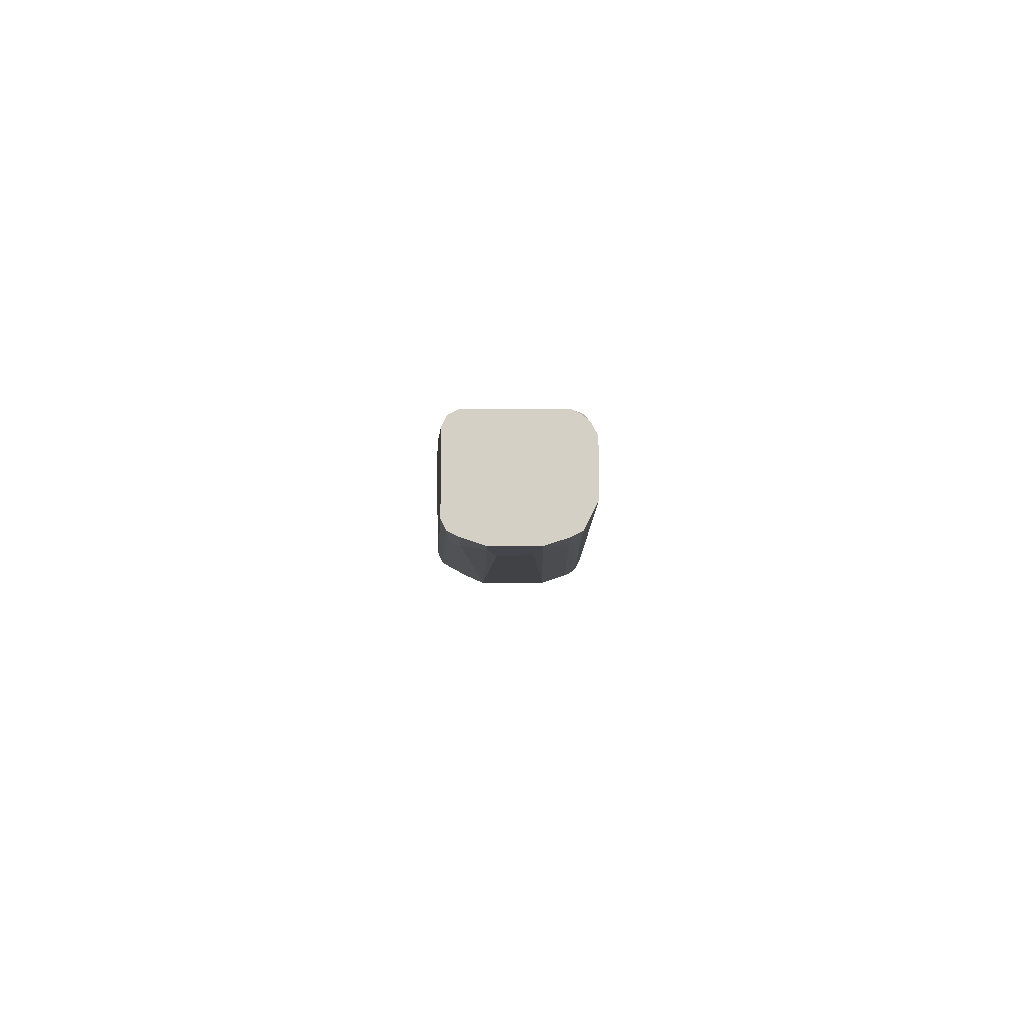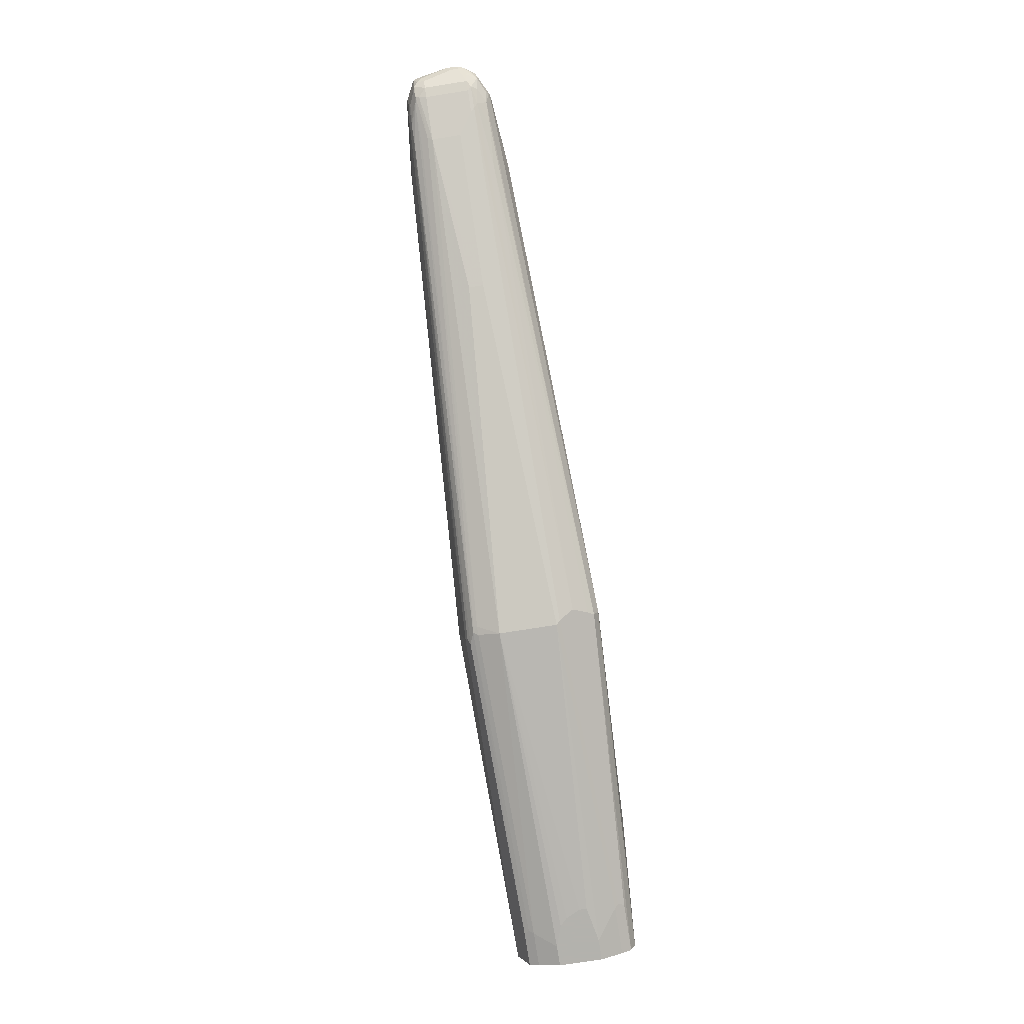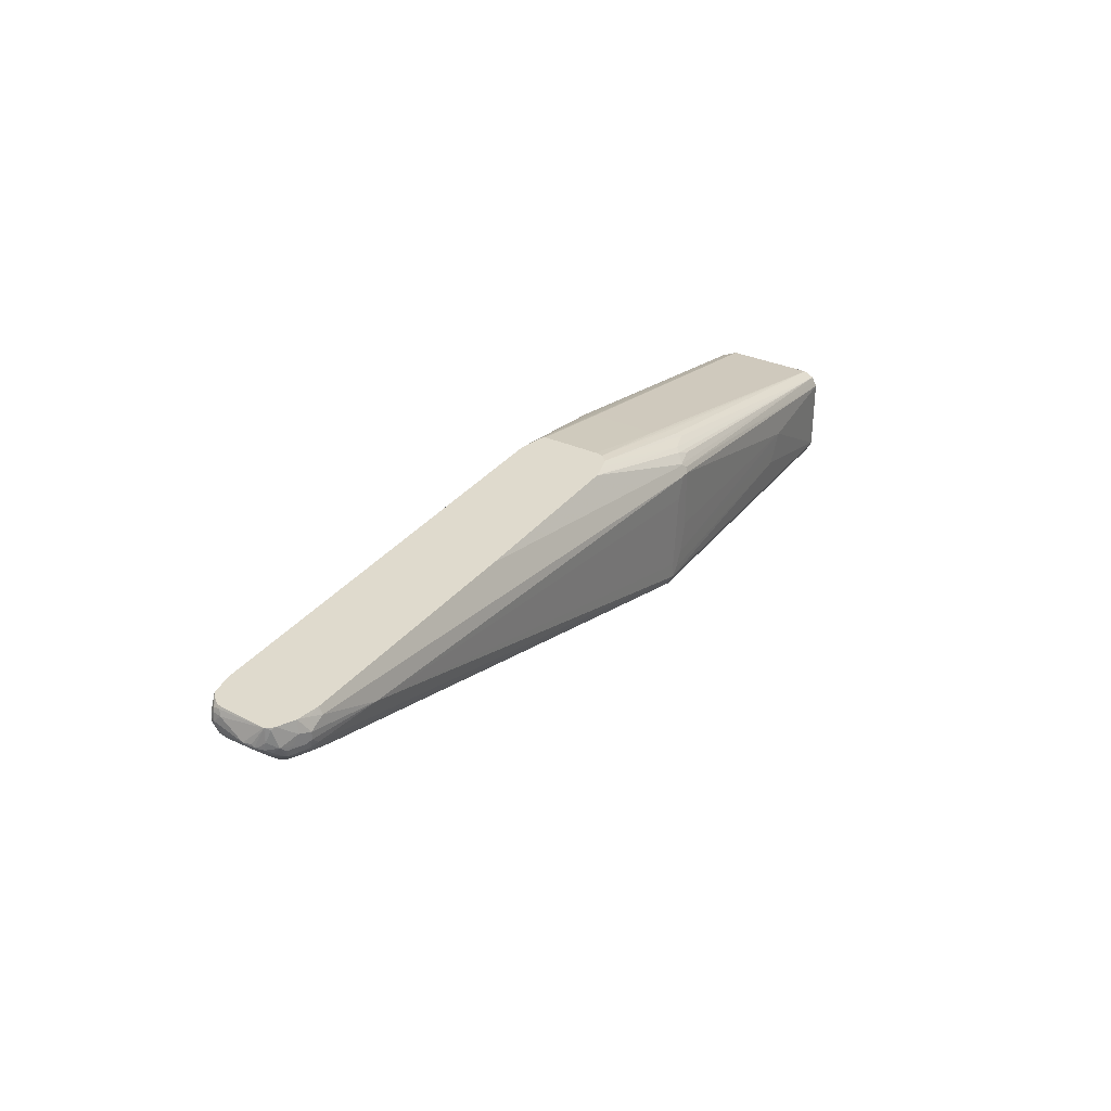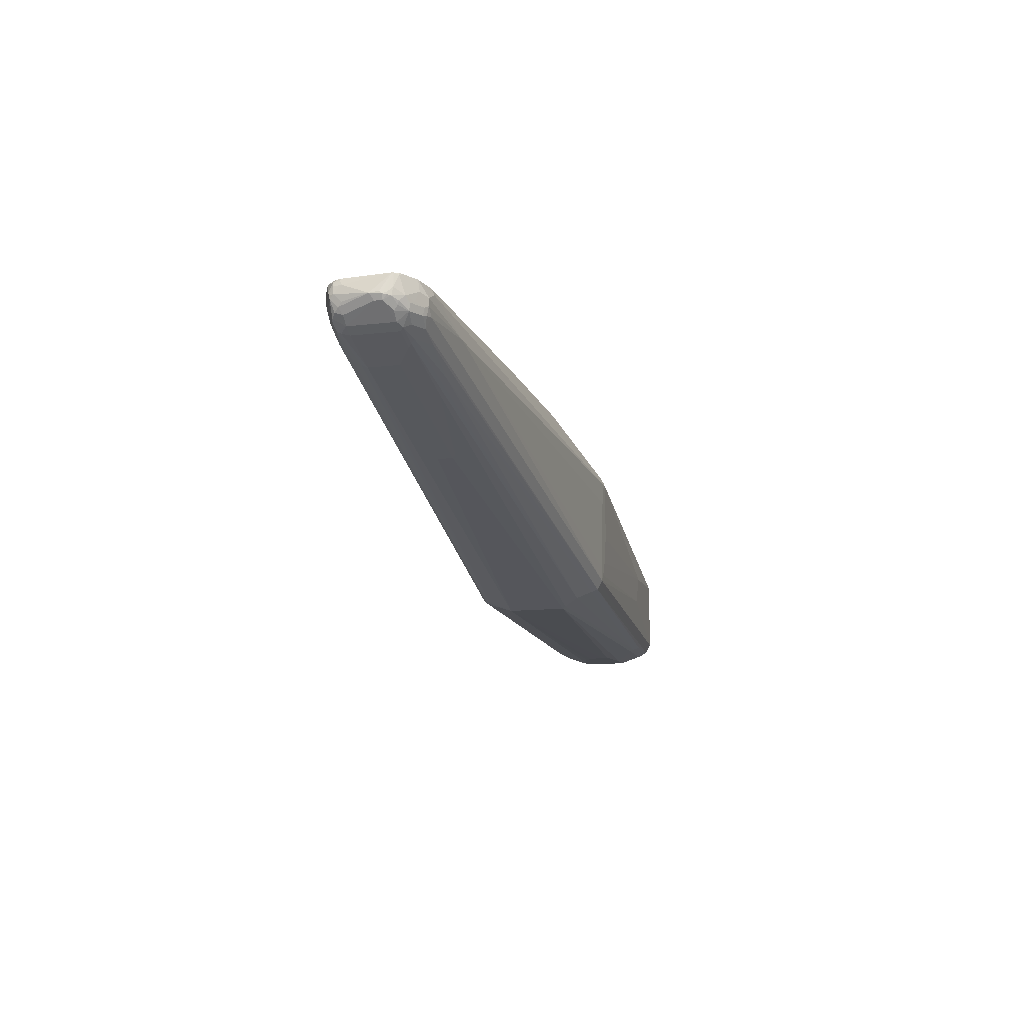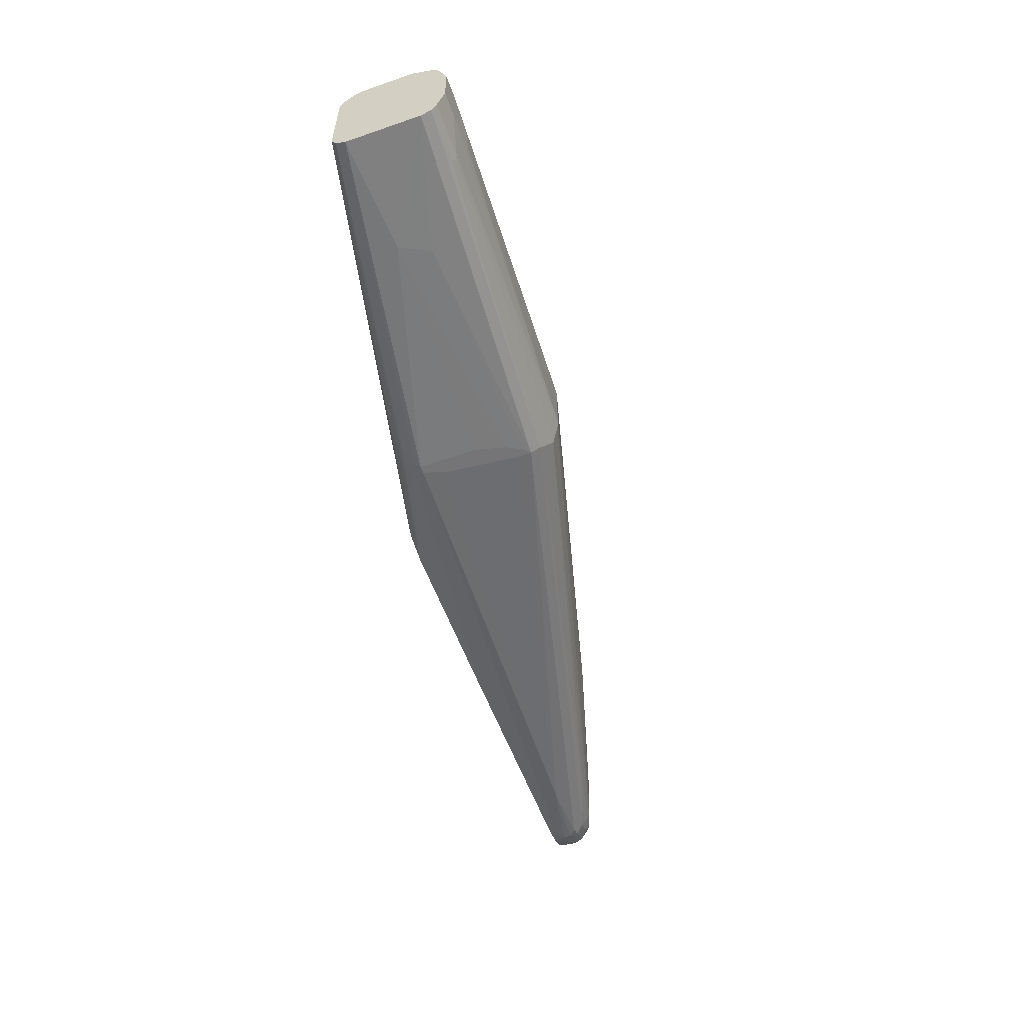
<metadata>
{"format":"obj","ext":"obj","renderer":"f3d","projection":"perspective","resolution":1024,"background":"white","views":[{"elev":-9.2,"azim":89.7,"up":"+Z"},{"elev":-79.4,"azim":-81.1,"up":"+Z"},{"elev":32.9,"azim":-58.2,"up":"+Z"},{"elev":-12.3,"azim":-75.0,"up":"+Z"},{"elev":-56.6,"azim":109.8,"up":"+Y"}]}
</metadata>
<code>
v 0.3678 0.0316 -0.2845
v 0.3678 0.0632 -0.2739
v 0.3678 -0.0316 -0.2845
v 0.3371 0.0316 -0.2845
v 0.3678 0.07023 -0.2704
v 0.316 0.0632 -0.2739
v 0.3678 -0.0632 -0.2739
v 0.3371 -0.0316 -0.2845
v 0.3055 0.02106 -0.2845
v -0.1475 0.04214 -0.2634
v 0.3678 0.07725 -0.2669
v 0.3125 0.07023 -0.2704
v -0.1475 0.07374 -0.2529
v 0.3678 -0.07023 -0.2704
v 0.2949 -0.0632 -0.2739
v -0.1475 -0.04214 -0.2634
v 0.2844 -0.02106 -0.2845
v 0.2949 0.01052 -0.2845
v -0.1594 0.07374 -0.2502
v 0.2844 -0.01052 -0.2845
v -0.6426 0.01052 -0.137
v -0.8639 0.0316 -0.07377
v 0.3678 0.08077 -0.2599
v 0.3196 0.07725 -0.2669
v -0.1511 0.08077 -0.2493
v 0.3678 -0.07725 -0.2669
v 0.2949 -0.07023 -0.2704
v 0.2897 -0.06848 -0.2713
v -0.1529 -0.0474 -0.2607
v -0.648 -0.0158 -0.1343
v -0.6426 -0.01052 -0.137
v -0.1607 0.07902 -0.2476
v -0.8674 0.03861 -0.07025
v -0.7164 0.01052 -0.1159
v -0.8639 -0.01052 -0.07377
v -0.9271 0.0316 -0.05269
v -0.9284 0.04214 -0.05007
v 0.3678 0.09482 -0.2318
v 0.3019 0.08077 -0.2599
v -0.1336 0.08779 -0.2458
v -0.8464 0.04915 -0.07025
v -0.92 0.04915 -0.04918
v -0.8568 0.05969 -0.05972
v 0.3678 -0.08077 -0.2599
v -0.1423 -0.1027 -0.2265
v -0.1475 -0.09833 -0.2353
v 0.2949 -0.07725 -0.2669
v -0.1529 -0.08954 -0.2397
v -0.1633 -0.06848 -0.2502
v -0.9007 -0.03686 -0.06061
v -0.7849 -0.03686 -0.09219
v -0.7796 -0.0316 -0.09484
v -0.8955 -0.0316 -0.06323
v -0.7164 -0.01052 -0.1159
v -0.9297 0.0474 -0.04742
v -0.856 0.0474 -0.0685
v -0.9271 -0.0316 -0.05269
v -0.9412 0.0316 -0.04567
v 0.3678 0.09482 -0.158
v -0.1371 0.09482 -0.2318
v -0.1388 0.1036 -0.1984
v -0.1371 0.1054 -0.1896
v -0.1055 0.1054 -0.1475
v -0.1405 0.09129 -0.2388
v -0.8884 0.05969 -0.04918
v 0.3678 -0.08428 -0.2529
v -0.1475 -0.1054 -0.2213
v -0.9061 -0.05619 -0.04567
v -0.8745 -0.05619 -0.05621
v -0.8112 -0.05268 -0.07771
v -0.9061 -0.04214 -0.05664
v -0.9323 -0.03686 -0.05007
v -0.9455 0.0474 -0.03689
v -0.9412 0.04915 -0.03864
v -0.9193 0.05794 -0.03689
v -0.8981 0.05794 -0.04742
v -0.9412 -0.0316 -0.04567
v -0.9622 -0.01052 -0.0246
v -0.9517 0.0316 -0.03513
v 0.3678 0.09449 -0.1574
v -0.1055 0.1054 -0.06323
v -0.8849 0.0632 -0.04216
v -0.8007 0.07374 -0.04216
v -0.8112 0.07374 -0.03162
v -0.1475 0.1054 -0.1791
v -0.9096 0.05969 -0.03864
v 0.3678 -0.08428 -0.1475
v 0.2106 -0.09482 -0.158
v 0.2002 -0.09482 -0.1791
v 0.1896 -0.09482 -0.2002
v -0.1371 -0.1054 -0.2107
v -0.1475 -0.1054 -0.2002
v -0.8112 -0.07374 -0.03162
v -0.9061 -0.0632 -0.03162
v -0.9165 -0.06058 -0.03294
v -0.9219 -0.05794 -0.03427
v -0.9271 -0.04565 -0.04567
v -0.9377 -0.04214 -0.04216
v -0.9522 0.04214 -0.03162
v -0.9509 0.0474 -0.02635
v -0.9494 0.05004 -0.02108
v -0.9284 0.06058 -0.02108
v -0.9178 0.06058 -0.03162
v -0.9429 -0.0474 -0.03427
v -0.9517 -0.0316 -0.03513
v -0.9622 -0.02106 -0.0246
v -0.9667 -0.00526 -0.01581
v -0.9561 0.03686 -0.02635
v 0.3678 0.08779 -0.144
v -0.1055 0.09833 -0.04918
v -0.1371 0.1054 -0.06323
v -0.9061 0.0632 -0.03162
v -0.9271 0.0632 -0.01055
v -0.8217 0.07374 -0.02108
v -0.1475 0.1054 -0.1159
v 0.3678 -0.08077 -0.1405
v -0.1124 -0.1018 -0.05621
v -0.1159 -0.1054 -0.06323
v -0.1159 -0.1054 -0.1475
v -0.1265 -0.1054 -0.1896
v -0.1371 -0.1054 -0.09484
v -0.8955 -0.0632 -9.39e-06
v -0.9165 -0.0632 -0.01055
v -0.9165 -0.0632 -0.02108
v -0.1265 -0.1054 -0.06323
v -0.9236 -0.05969 -0.0246
v -0.9561 0.0474 -0.01581
v -0.9552 0.04915 -0.01055
v -0.9412 0.05619 -0.01055
v -0.9446 -0.04915 -0.0246
v -0.9517 -0.04565 -0.01757
v -0.9552 -0.03861 -0.0246
v -0.9535 -0.03686 -0.029
v -0.9613 -0.0316 -0.01976
v -0.9639 -0.02634 -0.01846
v -0.9658 -0.02106 -0.01757
v -0.9587 -0.03069 0.009635
v -0.9587 0.0316 -9.39e-06
v -0.9587 0.04214 -0.01055
v -0.9587 0.0316 -0.02108
v -0.9658 -0.01755 -0.01406
v -0.9587 -0.0316 0.009635
v 0.3678 0.08721 -0.1432
v -0.1371 0.09833 -0.04918
v -0.2846 0.0632 0.009635
v -0.1055 0.08779 -0.03864
v 0.3529 0.07902 -0.1291
v 0.3477 0.08077 -0.13
v -0.1423 0.1027 -0.05796
v -0.9061 0.0632 0.009635
v -0.9271 0.0632 -9.39e-06
v 0.3678 -0.07853 -0.136
v -0.1195 -0.09833 -0.04918
v 0.3678 -0.07725 -0.1335
v -0.5478 -0.0632 0.009635
v -0.8946 -0.05839 0.009635
v -0.9113 -0.05794 0.005259
v -0.13 -0.09833 -0.04918
v -0.9262 -0.05311 0.009635
v -0.9272 -0.05285 0.009635
v -0.9306 -0.05619 -0.007034
v -0.9377 -0.05268 -0.02108
v -0.9561 0.04346 -9.39e-06
v -0.9535 0.05004 -0.005278
v -0.9412 0.05619 -9.39e-06
v -0.95 -0.04123 0.009635
v -0.9552 -0.03861 0.007015
v -0.9604 -0.03335 -0.00879
v -0.9639 -0.02634 -0.01581
v -0.9539 0.03251 0.009635
v -0.9552 0.03511 0.007015
v -0.9578 -0.03339 0.009635
v 0.3678 0.07758 -0.1336
v -0.2587 0.05749 0.009635
v -0.08967 0.07902 -0.03427
v 0.3678 0.0632 -0.1265
v 0.3678 0.07056 -0.13
v 0.3678 0.07692 -0.1332
v -0.06851 0.06848 -0.03427
v -0.9323 0.06058 0.005259
v -0.9368 0.0573 0.009635
v -0.09137 -0.09129 -0.04567
v -0.1089 -0.08779 -0.03864
v -0.295 -0.0632 0.009635
v 0.3678 -0.07473 -0.1322
v -0.07034 -0.07023 -0.03513
v -0.1019 -0.08077 -0.03513
v -0.9535 0.04476 0.005259
v -0.9379 0.05658 0.009635
v -0.9547 -0.0381 0.009635
v -0.9519 0.03936 0.009635
v -0.9513 0.0415 0.009635
v -0.2503 0.05528 0.009635
v -0.1055 0.05268 -0.02108
v 0.3678 -0.0632 -0.1265
v -0.2469 0.05357 0.009635
v -0.2442 0.05086 0.009635
v -0.274 -0.05749 0.009635
v 0.3678 -0.06419 -0.1269
v -0.07387 -0.0632 -0.03162
v -0.2565 -0.05223 0.009635
v -0.945 0.04911 0.009635
v -0.1055 -0.04214 -0.02108
v -0.246 -0.04169 0.009635
v -0.06328 -0.05268 -0.03162
v -0.2442 -0.03069 0.009635
f 113 129 165
f 113 165 151
f 111 150 149
f 107 139 140
f 111 114 150
f 111 115 114
f 111 149 144
f 110 148 143
f 113 151 114
f 110 147 148
f 109 110 143
f 110 145 146
f 110 150 145
f 110 144 150
f 108 139 127
f 108 140 139
f 107 142 137
f 107 141 142
f 114 151 150
f 107 136 141
f 107 140 108
f 110 146 147
f 116 152 117
f 123 161 162
f 117 152 154
f 131 166 167
f 130 162 131
f 107 138 139
f 129 164 165
f 128 164 129
f 128 163 164
f 128 139 163
f 127 139 128
f 126 162 130
f 123 126 124
f 117 153 118
f 123 162 126
f 123 159 160
f 123 157 159
f 122 158 155
f 122 125 158
f 122 157 123
f 122 156 157
f 122 155 156
f 118 158 125
f 118 153 158
f 117 154 153
f 123 160 161
f 107 137 138
f 89 120 91
f 106 135 136
f 93 122 123
f 92 121 93
f 89 91 90
f 88 120 89
f 88 119 120
f 88 118 119
f 87 118 88
f 87 117 118
f 87 116 117
f 86 103 112
f 85 114 115
f 84 113 114
f 84 112 113
f 83 112 84
f 82 112 83
f 81 144 110
f 81 111 144
f 80 110 109
f 80 81 110
f 131 167 168
f 79 108 99
f 93 123 124
f 93 124 94
f 93 121 125
f 93 125 122
f 106 134 135
f 105 134 106
f 105 133 134
f 104 133 105
f 104 132 133
f 104 131 132
f 104 130 131
f 102 129 113
f 102 112 103
f 102 113 112
f 106 136 107
f 101 129 102
f 101 127 128
f 100 127 101
f 99 127 100
f 99 108 127
f 97 104 98
f 96 130 104
f 96 126 130
f 95 126 96
f 95 124 126
f 94 124 95
f 101 128 129
f 131 168 134
f 164 181 180
f 131 162 161
f 174 193 175
f 171 192 188
f 171 191 192
f 170 191 171
f 167 172 168
f 167 190 172
f 166 190 167
f 164 180 165
f 164 189 181
f 164 188 189
f 163 188 164
f 163 171 188
f 160 166 161
f 156 159 157
f 154 187 183
f 154 186 187
f 154 185 186
f 153 155 158
f 153 184 155
f 153 183 184
f 153 182 183
f 175 193 179
f 176 194 203
f 176 203 195
f 176 179 196
f 78 108 79
f 203 206 204
f 201 205 204
f 200 205 201
f 195 205 200
f 195 204 205
f 195 203 204
f 194 206 203
f 194 197 206
f 188 202 189
f 153 154 182
f 188 192 202
f 186 201 187
f 186 200 201
f 186 195 200
f 186 199 195
f 185 199 186
f 184 187 198
f 183 187 184
f 179 193 196
f 176 197 194
f 176 196 197
f 187 201 198
f 151 165 180
f 150 180 181
f 150 151 180
f 137 206 197
f 137 204 206
f 137 201 204
f 137 198 201
f 137 184 198
f 137 155 184
f 137 156 155
f 137 159 156
f 137 160 159
f 137 166 160
f 137 197 196
f 137 190 166
f 137 142 172
f 137 171 138
f 137 170 171
f 136 142 141
f 136 169 142
f 135 169 136
f 134 169 135
f 134 168 169
f 132 134 133
f 131 161 166
f 137 172 190
f 131 134 132
f 137 196 193
f 137 174 145
f 147 179 176
f 147 175 179
f 147 178 173
f 147 177 178
f 147 176 177
f 146 175 147
f 145 175 146
f 145 174 175
f 144 149 150
f 143 147 173
f 137 193 174
f 143 148 147
f 142 169 168
f 138 163 139
f 138 171 163
f 137 191 170
f 137 192 191
f 137 202 192
f 137 189 202
f 137 181 189
f 137 150 181
f 137 145 150
f 142 168 172
f 78 107 108
f 154 183 182
f 77 105 106
f 21 54 34
f 21 31 54
f 19 33 32
f 19 22 33
f 19 32 25
f 16 28 29
f 16 30 31
f 16 29 30
f 15 28 16
f 15 27 28
f 14 47 27
f 14 26 47
f 13 19 25
f 12 25 24
f 11 39 23
f 11 24 39
f 10 22 19
f 10 21 22
f 10 31 21
f 10 16 31
f 10 17 16
f 21 34 22
f 22 34 54
f 22 54 35
f 22 35 53
f 29 49 50
f 28 49 29
f 28 48 49
f 28 46 48
f 28 47 46
f 27 47 28
f 26 46 47
f 26 45 46
f 26 44 45
f 25 43 40
f 10 20 17
f 25 42 43
f 25 33 41
f 25 32 33
f 24 40 39
f 24 25 40
f 23 60 38
f 23 39 60
f 22 37 33
f 22 36 37
f 22 57 36
f 22 53 57
f 25 41 42
f 10 18 20
f 10 19 13
f 9 18 10
f 1 66 44
f 1 87 66
f 1 116 87
f 1 152 116
f 1 154 152
f 1 185 154
f 1 199 185
f 1 195 199
f 1 176 195
f 1 177 176
f 1 44 26
f 1 178 177
f 1 143 173
f 1 109 143
f 1 80 109
f 1 59 80
f 1 38 59
f 1 23 38
f 1 11 23
f 1 5 11
f 1 2 5
f 78 106 107
f 1 173 178
f 29 50 51
f 1 26 14
f 1 7 3
f 8 16 17
f 8 15 16
f 7 27 15
f 7 14 27
f 6 25 12
f 6 13 25
f 6 10 13
f 5 24 11
f 5 12 24
f 4 10 6
f 1 14 7
f 4 9 10
f 3 7 15
f 2 6 12
f 1 6 2
f 1 4 6
f 1 9 4
f 1 18 9
f 1 20 18
f 1 17 20
f 1 8 17
f 1 3 8
f 3 15 8
f 29 51 30
f 2 12 5
f 30 52 53
f 67 119 118
f 67 120 119
f 67 91 120
f 67 90 91
f 66 90 67
f 66 89 90
f 66 88 89
f 66 87 88
f 65 112 82
f 65 86 112
f 65 75 86
f 65 76 75
f 62 81 63
f 62 111 81
f 62 115 111
f 62 85 115
f 62 114 85
f 62 84 114
f 62 83 84
f 61 83 62
f 60 83 61
f 67 118 125
f 67 125 121
f 67 121 92
f 67 92 93
f 77 104 105
f 30 51 52
f 77 98 104
f 75 103 86
f 74 103 75
f 74 102 103
f 74 101 102
f 73 101 74
f 73 100 101
f 73 99 100
f 60 82 83
f 73 79 99
f 72 97 98
f 71 97 72
f 69 71 70
f 68 71 69
f 68 97 71
f 68 104 97
f 68 96 104
f 68 94 95
f 67 94 68
f 67 93 94
f 72 98 77
f 60 65 82
f 68 95 96
f 59 81 80
f 42 65 43
f 42 76 65
f 42 55 76
f 41 55 42
f 41 56 55
f 40 64 60
f 40 43 64
f 39 40 60
f 38 81 59
f 38 63 81
f 38 62 63
f 38 60 61
f 37 58 55
f 36 58 37
f 36 77 58
f 36 57 77
f 35 54 53
f 33 56 41
f 33 55 56
f 33 37 55
f 30 53 31
f 60 64 65
f 31 53 54
f 43 65 64
f 44 66 45
f 38 61 62
f 45 66 67
f 58 79 73
f 58 78 79
f 45 67 46
f 58 77 106
f 57 72 77
f 55 75 76
f 55 74 75
f 55 73 74
f 55 58 73
f 50 52 51
f 50 53 52
f 58 106 78
f 50 72 57
f 50 71 72
f 50 57 53
f 49 71 50
f 49 70 71
f 48 70 49
f 46 70 48
f 46 67 68
f 46 68 69
f 46 69 70

</code>
